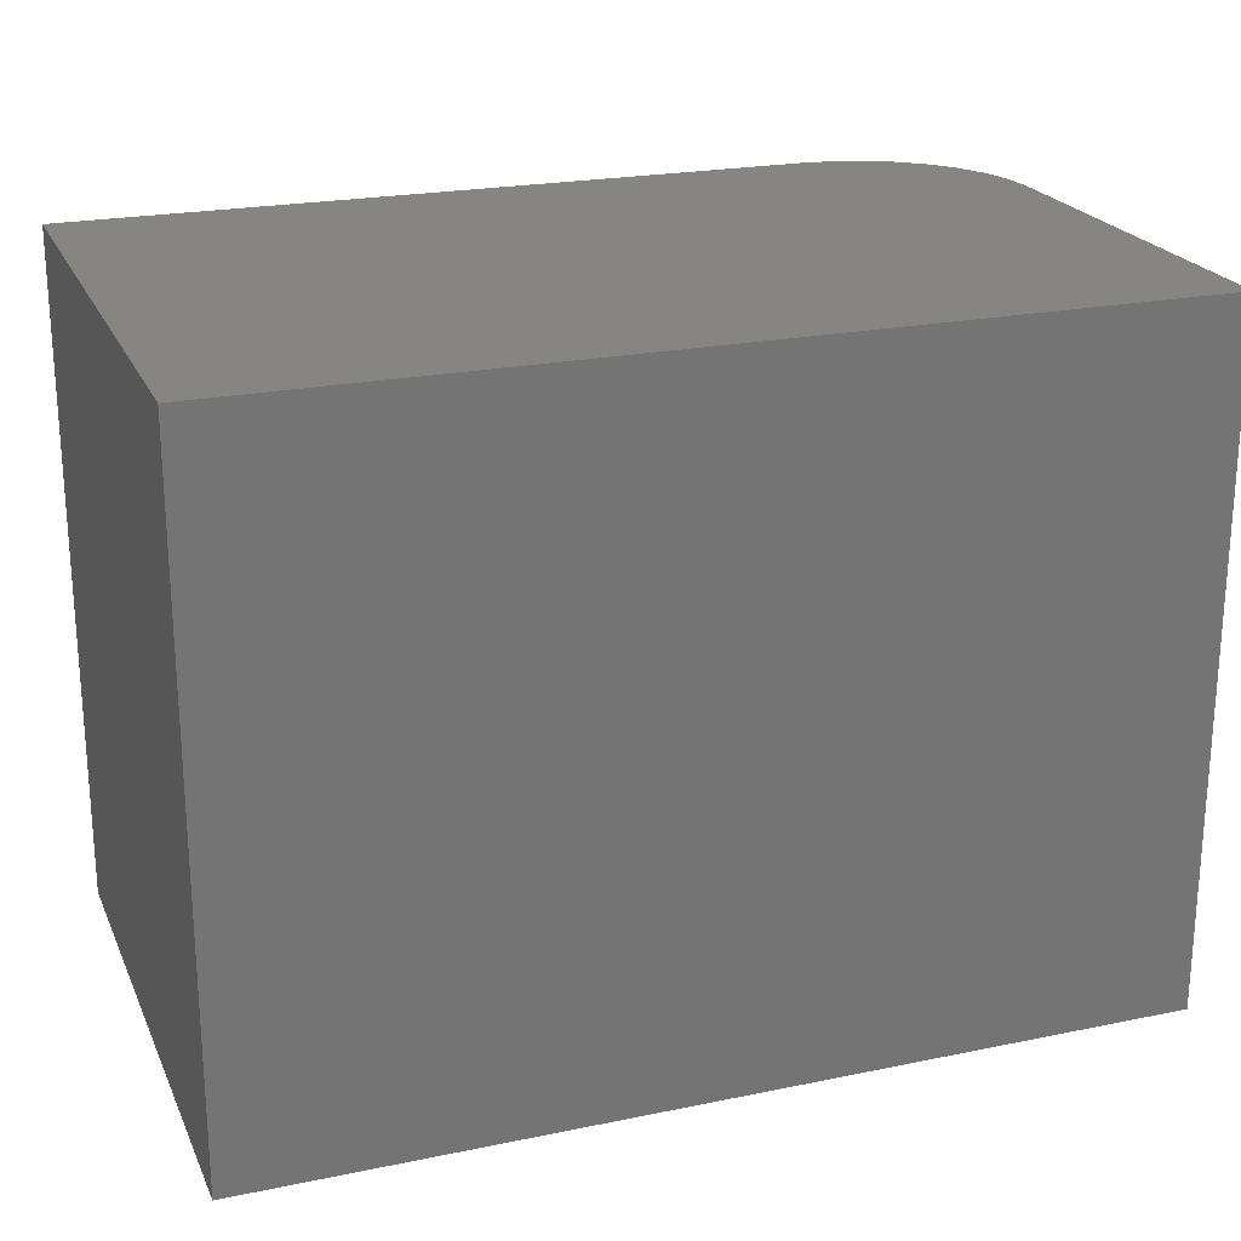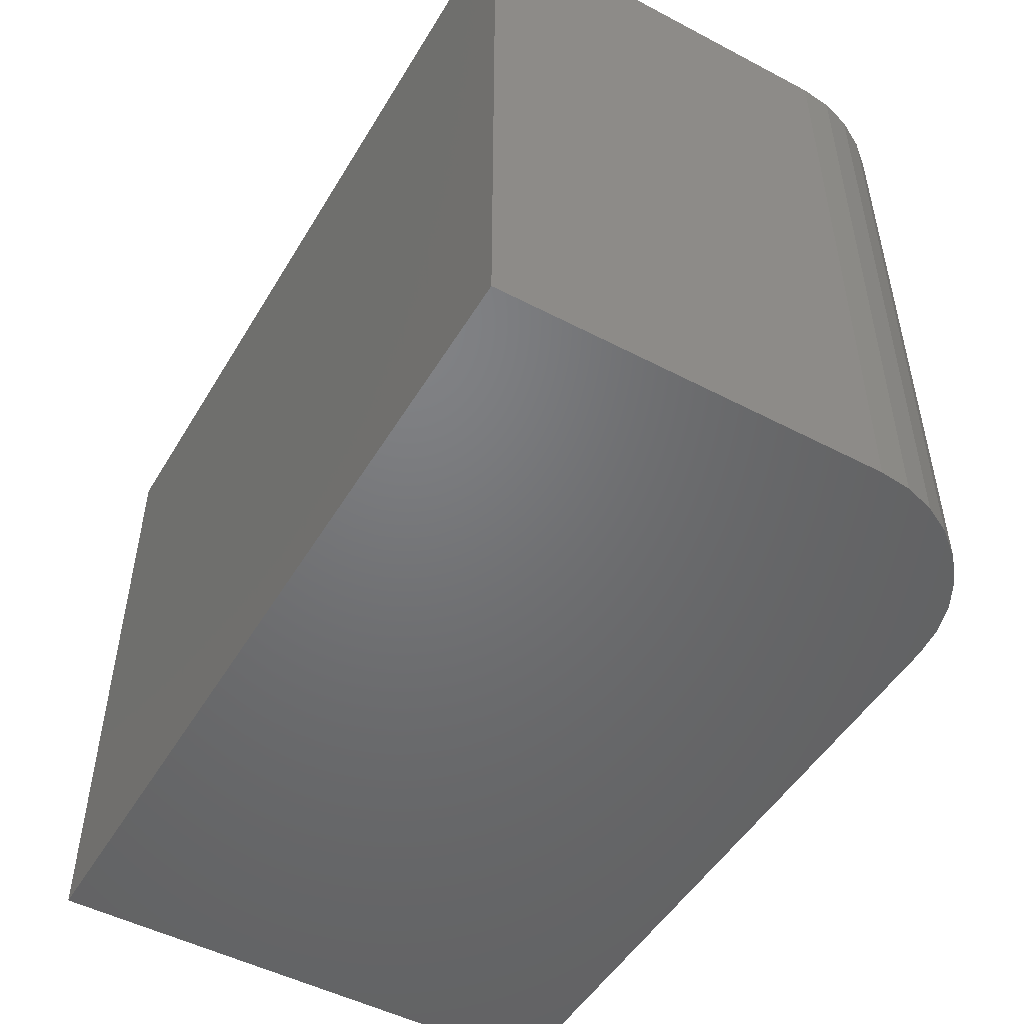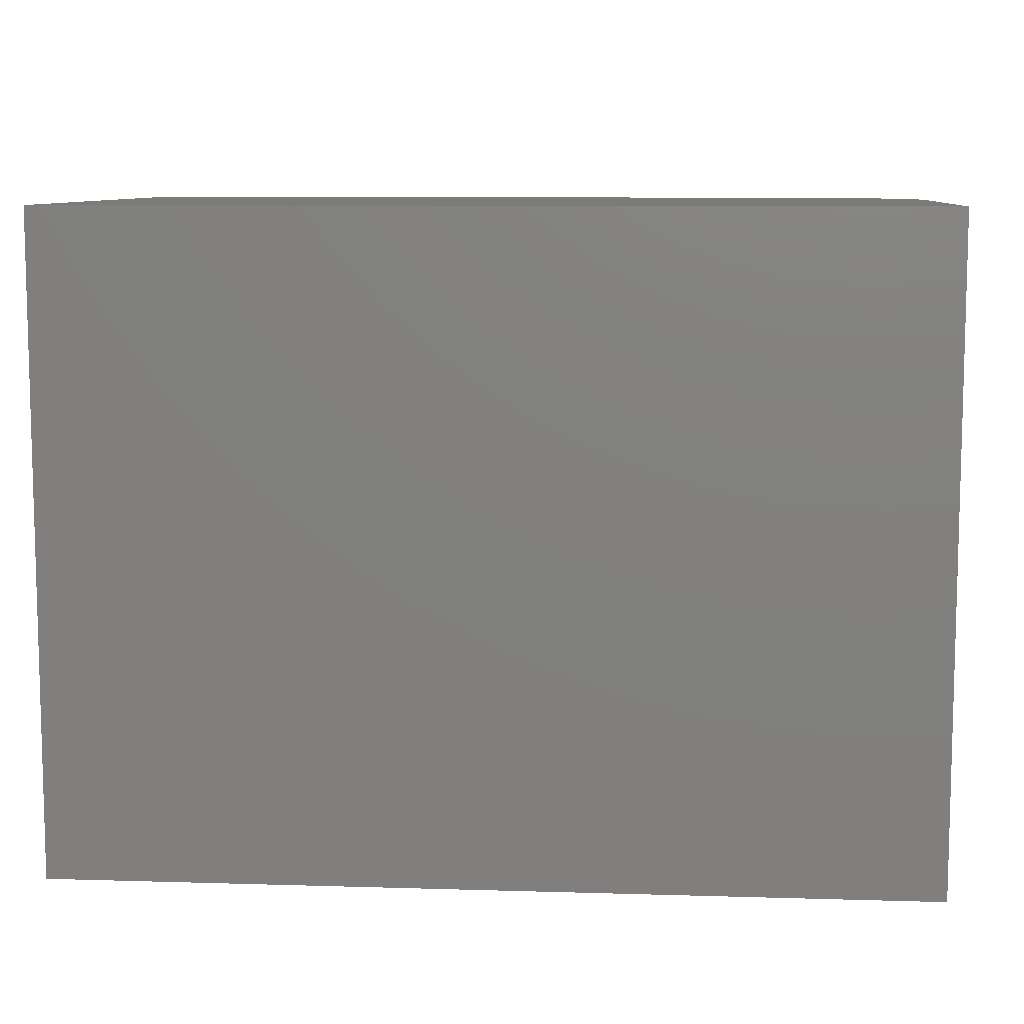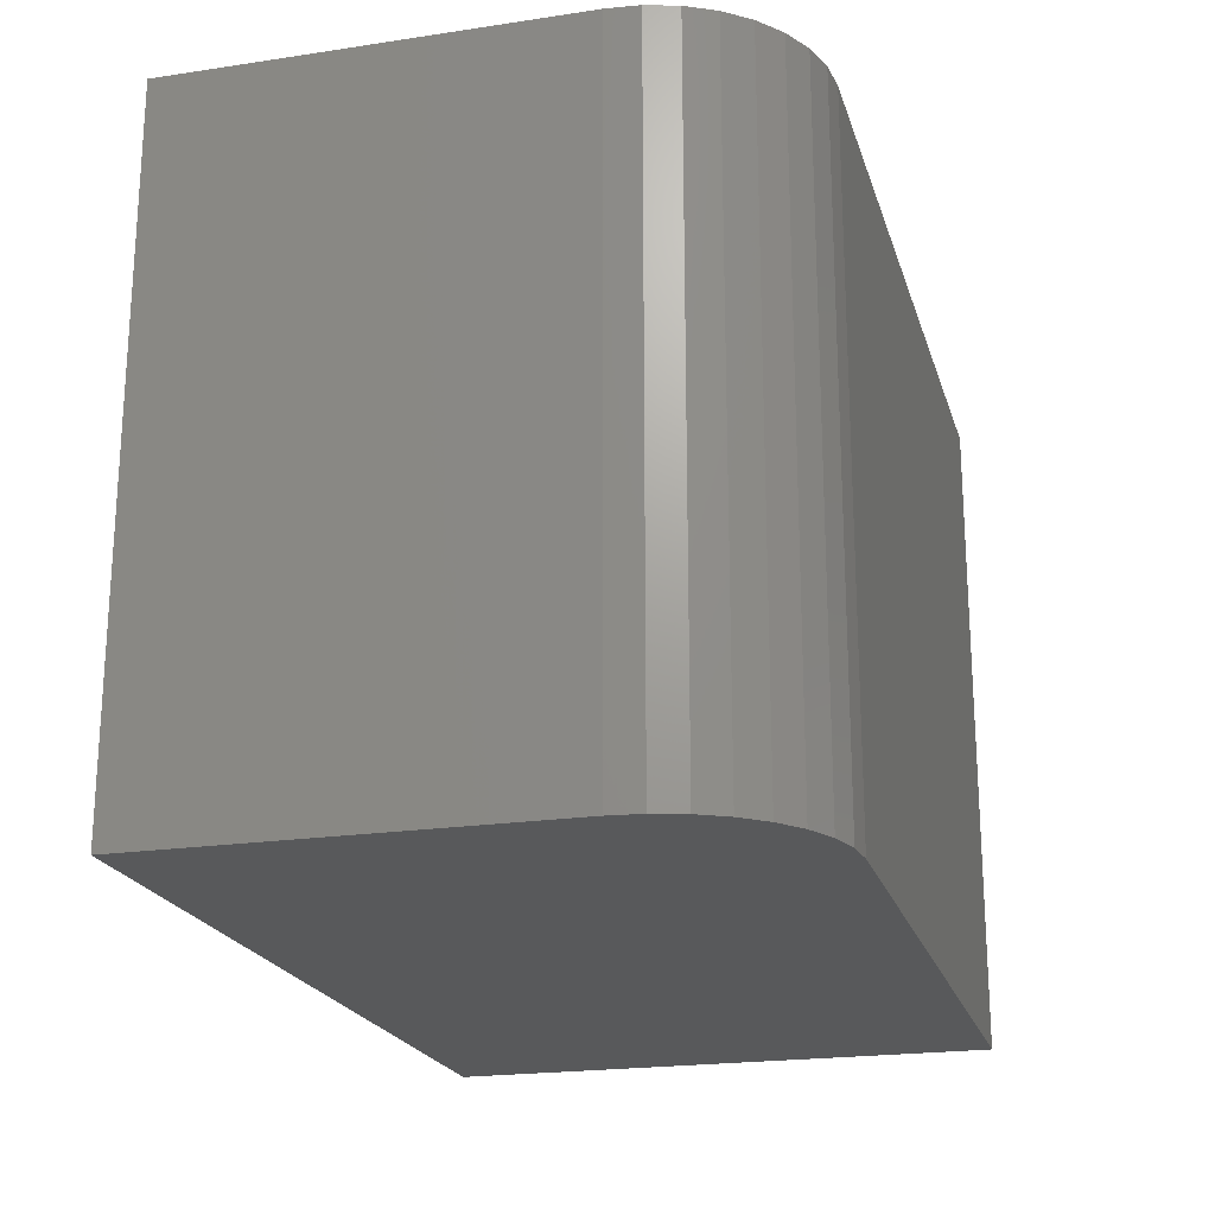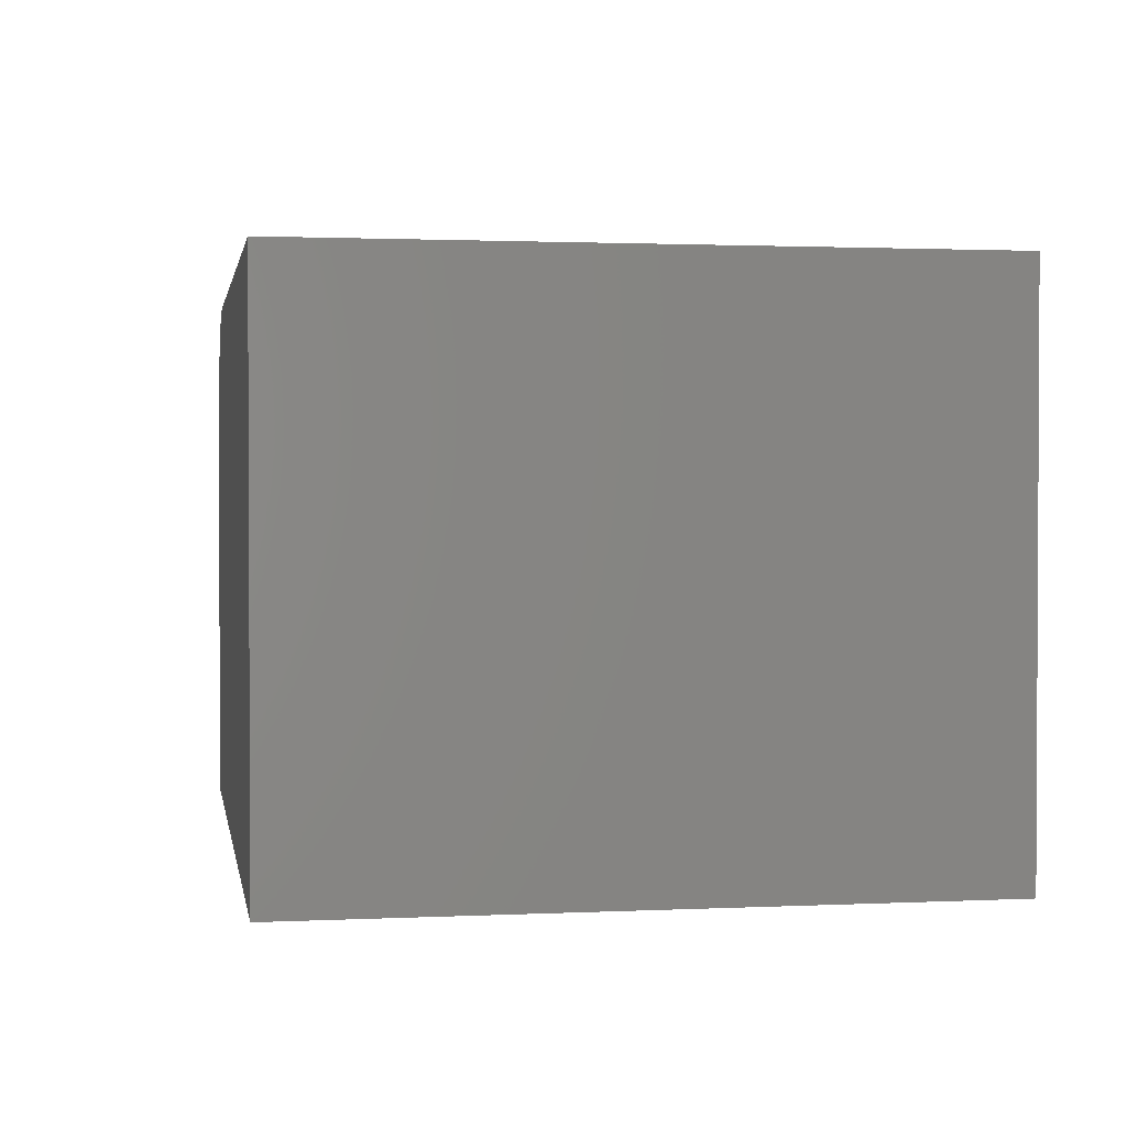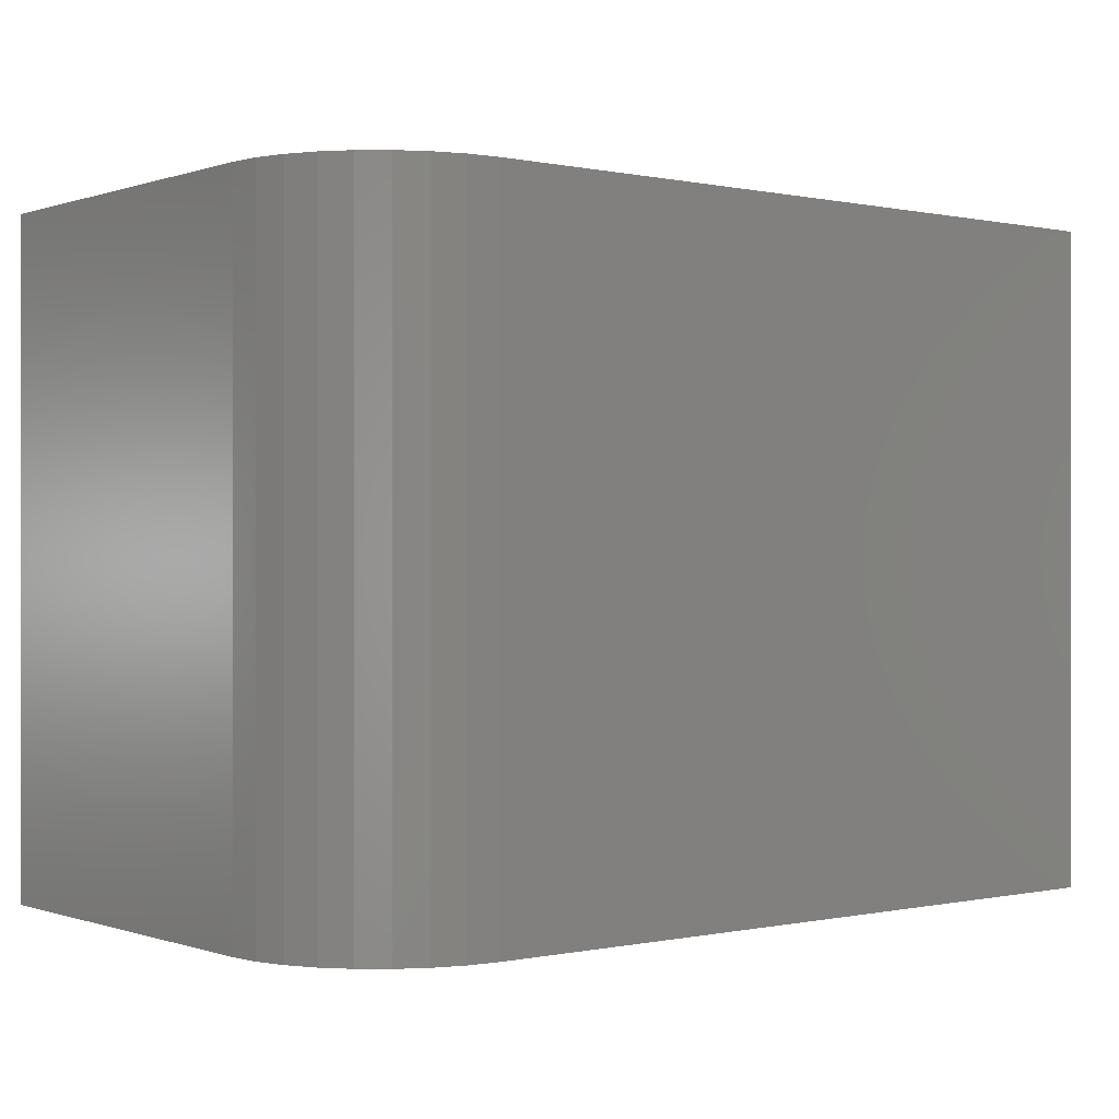
<metadata>
{"format":"stl","ext":"stl","renderer":"f3d","projection":"perspective","resolution":1024,"background":"white","views":[{"elev":22.3,"azim":160.4,"up":"+Y"},{"elev":-49.8,"azim":-120.0,"up":"+Y"},{"elev":8.9,"azim":-175.4,"up":"+Y"},{"elev":-21.0,"azim":-74.9,"up":"+Y"},{"elev":1.6,"azim":80.2,"up":"+Z"},{"elev":0.0,"azim":-38.7,"up":"+Y"}]}
</metadata>
<code>
# stl→obj: 24 verts, 44 faces
v 0.5156 -0.75 0.09762
v -0.3047 -0.75 0.09762
v -0.3397 -0.75 0.09416
v -0.3735 -0.75 0.08394
v -0.4045 -0.75 0.06733
v -0.4317 -0.75 0.04499
v -0.4541 -0.75 0.01776
v -0.4707 -0.75 -0.01331
v -0.4809 -0.75 -0.04702
v -0.4844 -0.75 -0.08207
v -0.4844 -0.75 -0.5234
v 0.5156 -0.75 -0.5234
v 0.5156 1.245e-16 0.09762
v 0.5156 5.551e-17 -0.5234
v -0.4844 0 -0.5234
v -0.4844 4.9e-17 -0.08207
v -0.4809 5.308e-17 -0.04702
v -0.4707 5.739e-17 -0.01331
v -0.4541 6.177e-17 0.01776
v -0.4317 6.603e-17 0.04499
v -0.4045 7.002e-17 0.06733
v -0.3735 7.359e-17 0.08394
v -0.3397 7.66e-17 0.09416
v -0.3047 7.893e-17 0.09762
f 1 2 3
f 1 3 4
f 1 4 5
f 1 5 6
f 1 6 7
f 1 7 8
f 1 8 9
f 1 9 10
f 1 10 11
f 1 11 12
f 13 14 15
f 13 15 16
f 13 16 17
f 13 17 18
f 13 18 19
f 13 19 20
f 13 20 21
f 13 21 22
f 13 22 23
f 13 23 24
f 16 15 10
f 10 15 11
f 1 13 2
f 2 13 24
f 16 10 17
f 17 10 9
f 17 9 18
f 18 9 8
f 18 8 19
f 19 8 7
f 19 7 20
f 20 7 6
f 20 6 21
f 21 6 5
f 21 5 22
f 22 5 4
f 22 4 23
f 23 4 3
f 23 3 24
f 24 3 2
f 14 13 12
f 12 13 1
f 11 15 12
f 12 15 14

</code>
